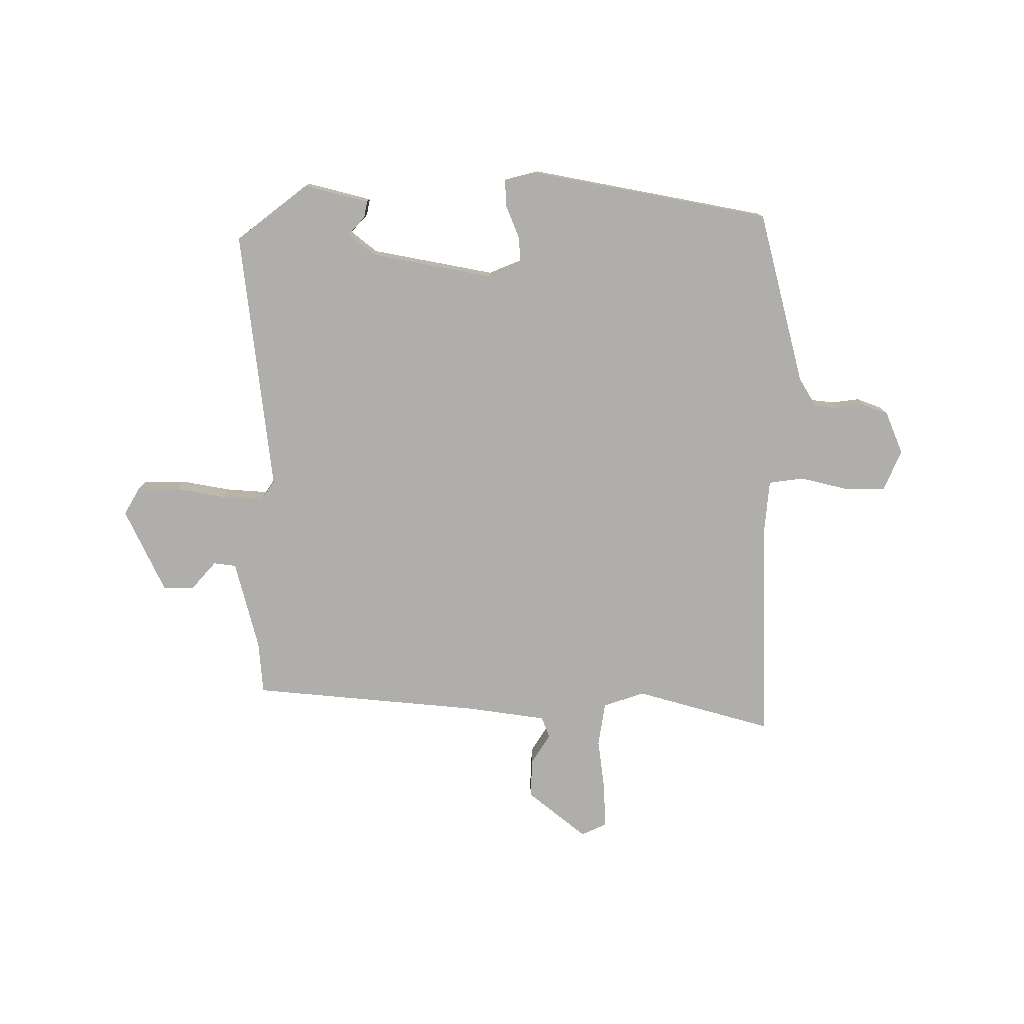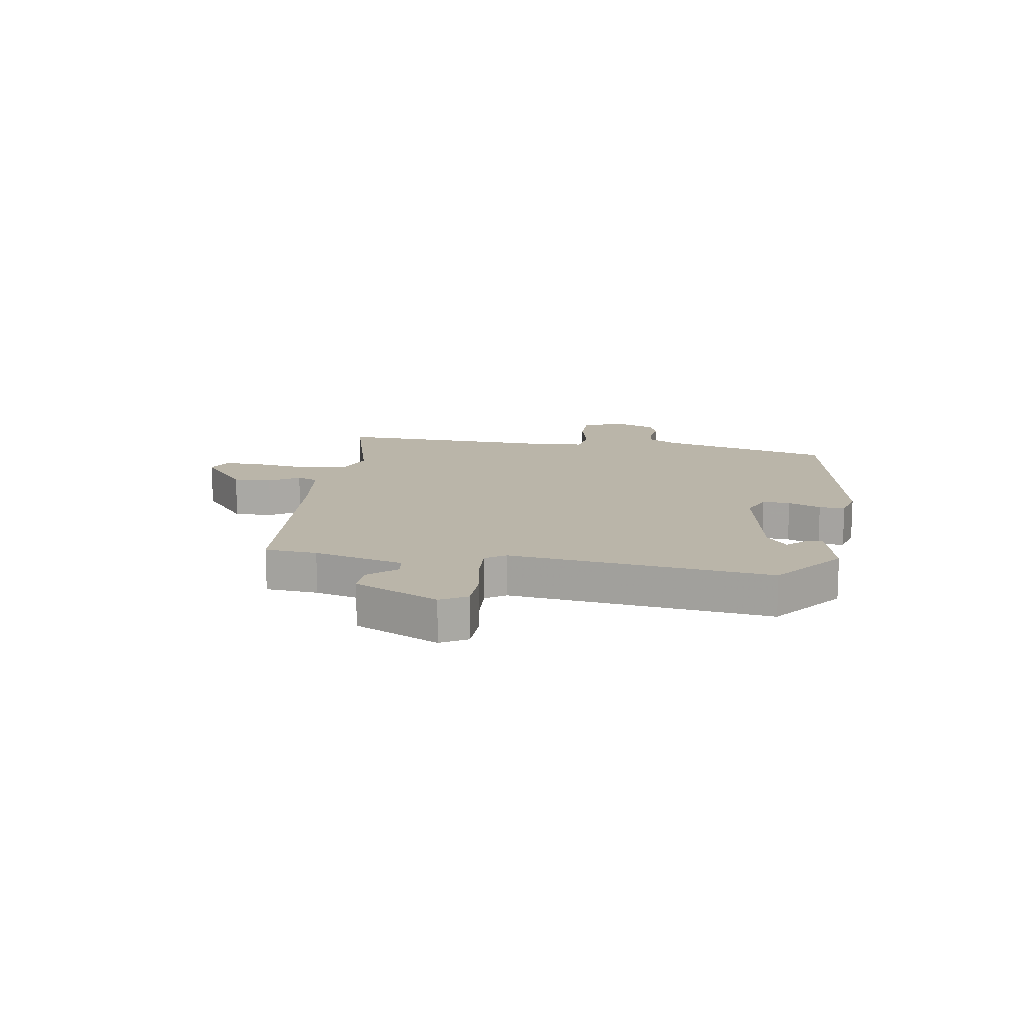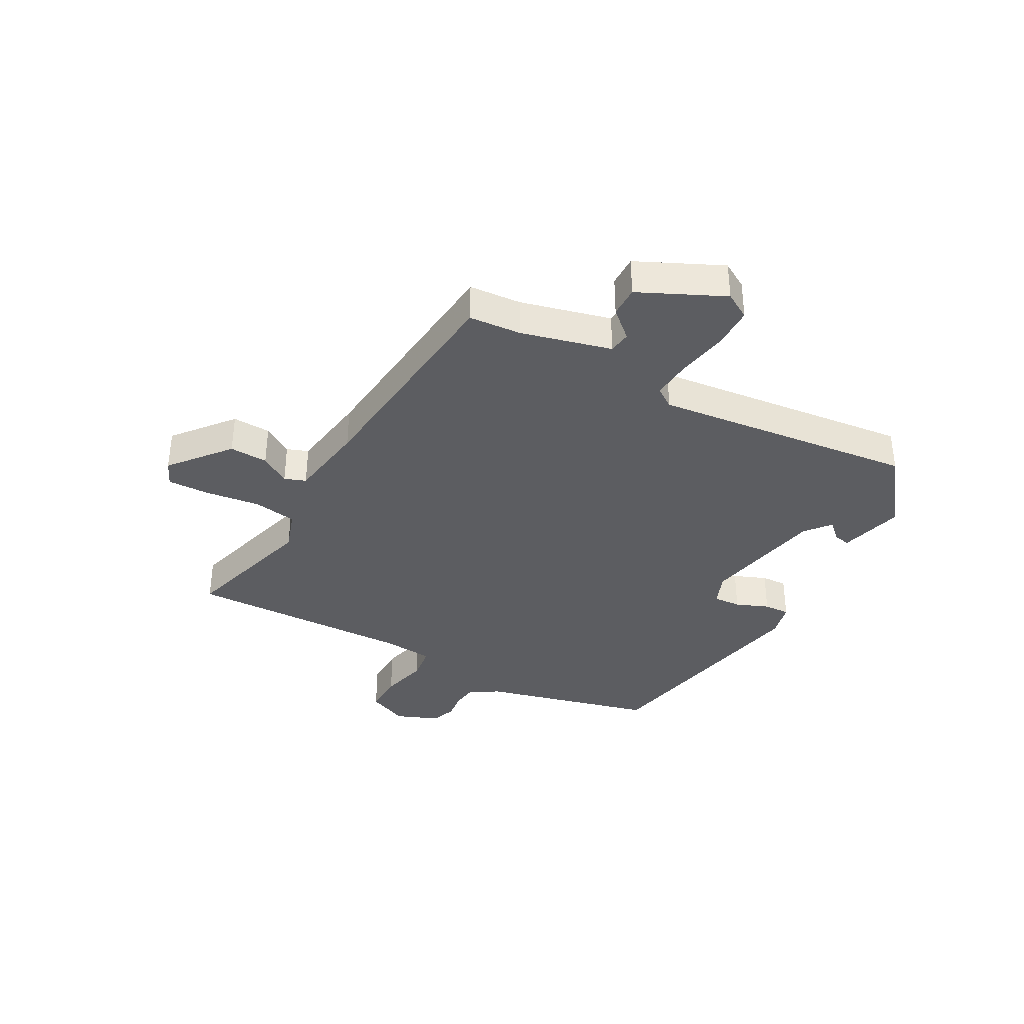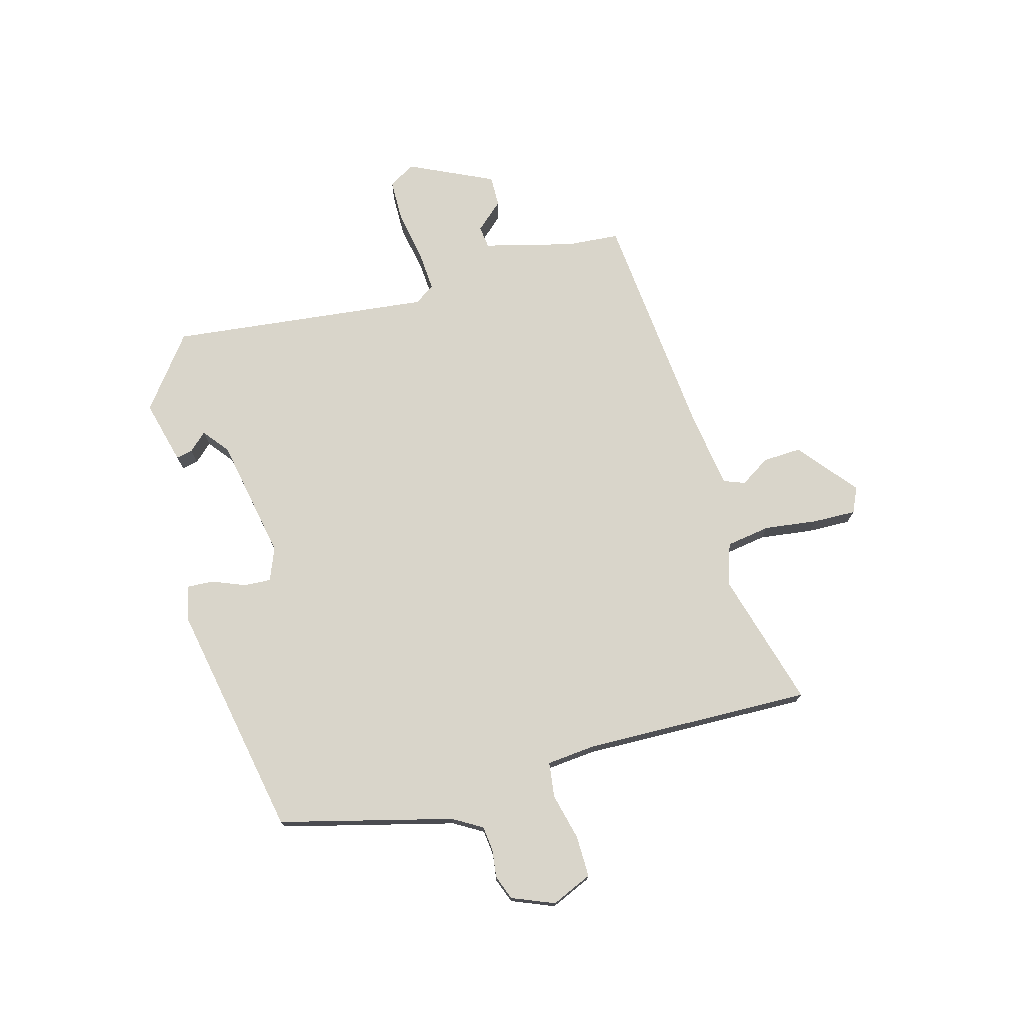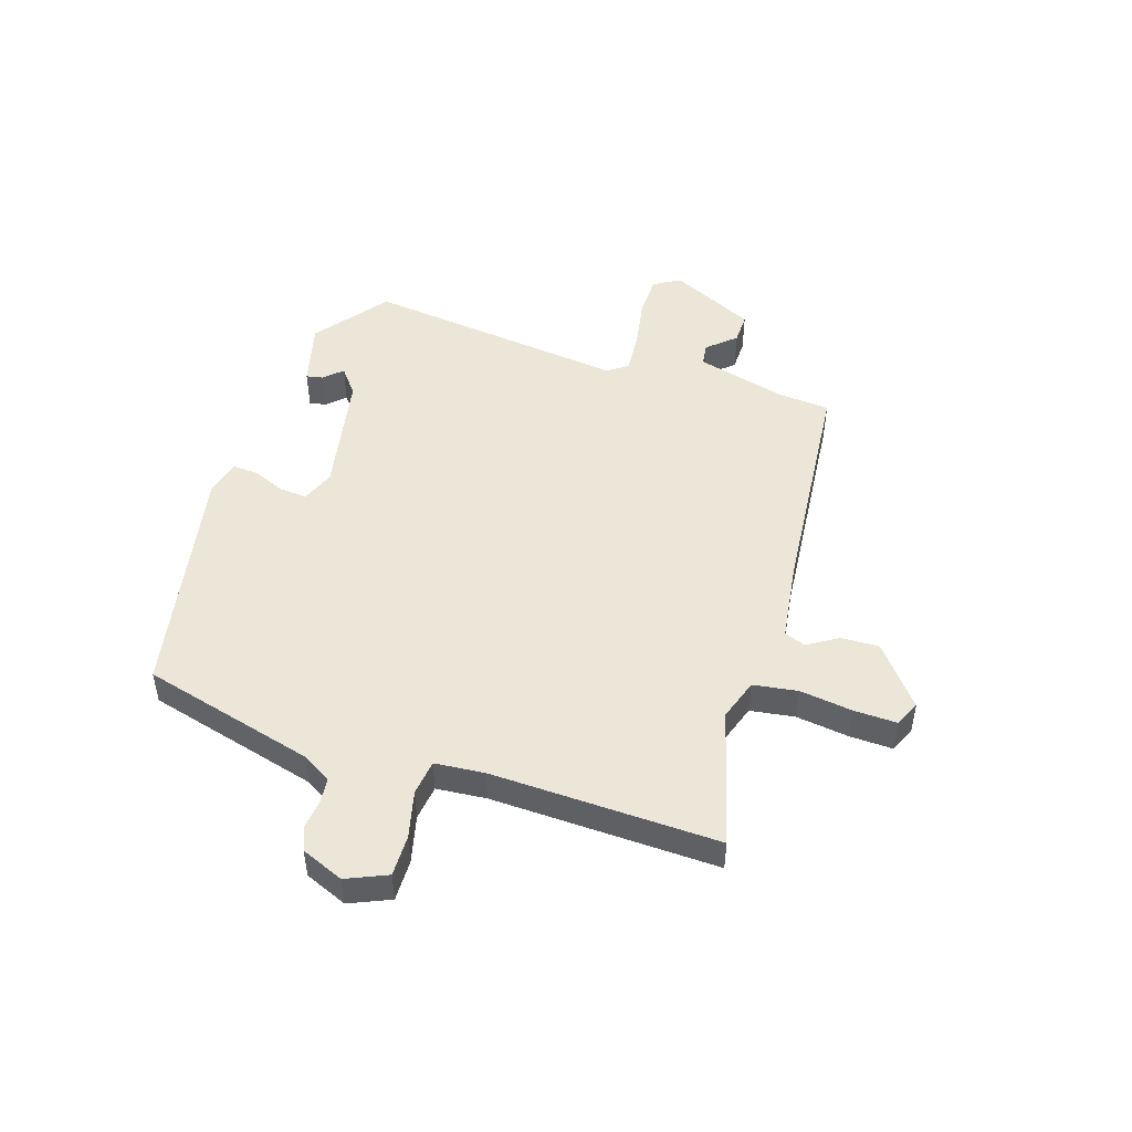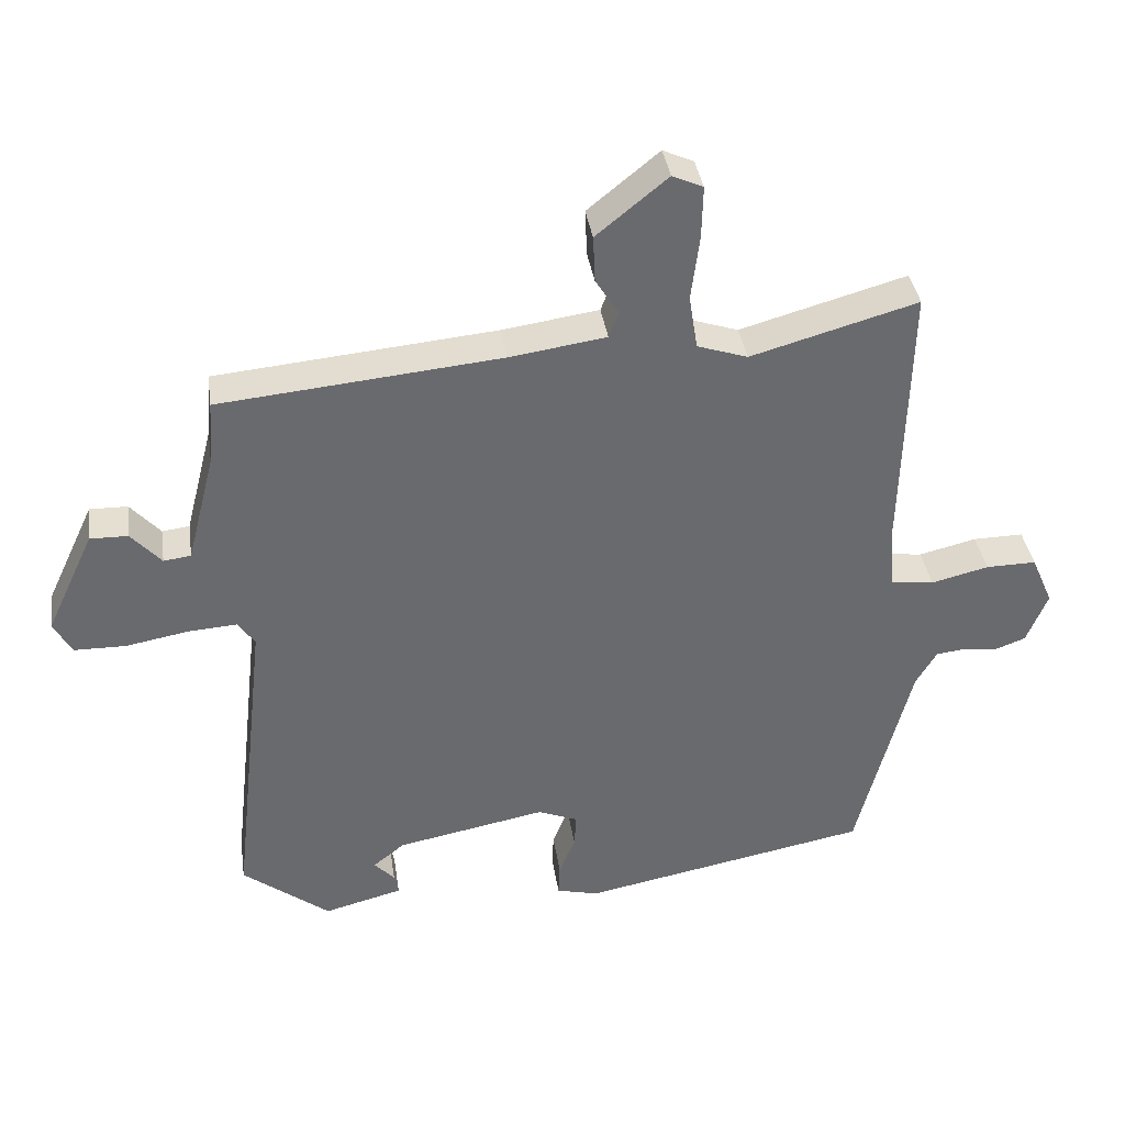
<metadata>
{"format":"obj","ext":"obj","renderer":"f3d","projection":"perspective","resolution":1024,"background":"white","views":[{"elev":-77.6,"azim":-179.9,"up":"+Y"},{"elev":13.6,"azim":99.6,"up":"+Y"},{"elev":-36.7,"azim":61.2,"up":"+Y"},{"elev":74.4,"azim":-105.4,"up":"+Y"},{"elev":49.1,"azim":-72.0,"up":"+Y"},{"elev":37.3,"azim":171.7,"up":"+Z"}]}
</metadata>
<code>
v -0.487 0.07 0.527
v -0.249 0.07 0.46
v -0.177 0.07 0.484
v -0.165 0.07 0.561
v -0.177 0.07 0.654
v -0.179 0.07 0.729
v -0.135 0.07 0.749
v -0.033 0.07 0.666
v -0.036 0.07 0.599
v -0.069 0.07 0.547
v -0.055 0.07 0.51
v 0.083 0.07 0.49
v 0.484 0.07 0.452
v 0.491 0.07 0.361
v 0.531 0.07 0.204
v 0.57 0.07 0.199
v 0.613 0.07 0.247
v 0.667 0.07 0.248
v 0.736 0.07 0.101
v 0.709 0.07 0.055
v 0.636 0.07 0.054
v 0.548 0.07 0.07
v 0.477 0.07 0.075
v 0.453 0.07 0.04
v 0.504 0.07 -0.416
v 0.379 0.07 -0.512
v 0.267 0.07 -0.483
v 0.273 0.07 -0.454
v 0.302 0.07 -0.423
v 0.257 0.07 -0.387
v 0.043 0.07 -0.346
v -0.014 0.07 -0.369
v -0.011 0.07 -0.417
v 0.012 0.07 -0.474
v 0.014 0.07 -0.519
v -0.046 0.07 -0.534
v -0.459 0.07 -0.455
v -0.536 0.07 -0.154
v -0.566 0.07 -0.103
v -0.61 0.07 -0.098
v -0.658 0.07 -0.104
v -0.701 0.07 -0.088
v -0.731 0.07 -0.014
v -0.7 0.07 0.057
v -0.628 0.07 0.056
v -0.546 0.07 0.036
v -0.485 0.07 0.044
v -0.477 0.07 0.131
v -0.487 0 0.527
v -0.249 0 0.46
v -0.177 0 0.484
v -0.165 0 0.561
v -0.177 0 0.654
v -0.179 0 0.729
v -0.135 0 0.749
v -0.033 0 0.666
v -0.036 0 0.599
v -0.069 0 0.547
v -0.055 0 0.51
v 0.083 0 0.49
v 0.484 0 0.452
v 0.491 0 0.361
v 0.531 0 0.204
v 0.57 0 0.199
v 0.613 0 0.247
v 0.667 0 0.248
v 0.736 0 0.101
v 0.709 0 0.055
v 0.636 0 0.054
v 0.548 0 0.07
v 0.477 0 0.075
v 0.453 0 0.04
v 0.504 0 -0.416
v 0.379 0 -0.512
v 0.267 0 -0.483
v 0.273 0 -0.454
v 0.302 0 -0.423
v 0.257 0 -0.387
v 0.043 0 -0.346
v -0.014 0 -0.369
v -0.011 0 -0.417
v 0.012 0 -0.474
v 0.014 0 -0.519
v -0.046 0 -0.534
v -0.459 0 -0.455
v -0.536 0 -0.154
v -0.566 0 -0.103
v -0.61 0 -0.098
v -0.658 0 -0.104
v -0.701 0 -0.088
v -0.731 0 -0.014
v -0.7 0 0.057
v -0.628 0 0.056
v -0.546 0 0.036
v -0.485 0 0.044
v -0.477 0 0.131
f 43 44 45 46
f 43 46 47
f 40 41 42 43
f 39 40 43 47
f 38 39 47
f 37 38 47
f 36 37 47 48
f 33 34 35 36
f 32 33 36 48
f 26 27 28 29
f 24 25 26 29
f 24 29 30
f 19 20 21 22
f 19 22 23
f 16 17 18 19
f 15 16 19 23
f 14 15 23 24
f 12 13 14 24
f 7 8 9 10
f 5 6 7 10
f 4 5 10 11
f 3 4 11
f 2 3 11 12
f 31 32 48 1
f 2 12 24 30
f 1 2 30 31
f 94 93 92 91
f 95 94 91
f 91 90 89 88
f 95 91 88 87
f 95 87 86
f 95 86 85
f 96 95 85 84
f 84 83 82 81
f 96 84 81 80
f 77 76 75 74
f 77 74 73 72
f 78 77 72
f 70 69 68 67
f 71 70 67
f 67 66 65 64
f 71 67 64 63
f 72 71 63 62
f 72 62 61 60
f 58 57 56 55
f 58 55 54 53
f 59 58 53 52
f 59 52 51
f 60 59 51 50
f 49 96 80 79
f 78 72 60 50
f 79 78 50 49
f 1 49 50 2
f 2 50 51 3
f 3 51 52 4
f 4 52 53 5
f 5 53 54 6
f 6 54 55 7
f 7 55 56 8
f 8 56 57 9
f 9 57 58 10
f 10 58 59 11
f 11 59 60 12
f 12 60 61 13
f 13 61 62 14
f 14 62 63 15
f 15 63 64 16
f 16 64 65 17
f 17 65 66 18
f 18 66 67 19
f 19 67 68 20
f 20 68 69 21
f 21 69 70 22
f 22 70 71 23
f 23 71 72 24
f 24 72 73 25
f 25 73 74 26
f 26 74 75 27
f 27 75 76 28
f 28 76 77 29
f 29 77 78 30
f 30 78 79 31
f 31 79 80 32
f 32 80 81 33
f 33 81 82 34
f 34 82 83 35
f 35 83 84 36
f 36 84 85 37
f 37 85 86 38
f 38 86 87 39
f 39 87 88 40
f 40 88 89 41
f 41 89 90 42
f 42 90 91 43
f 43 91 92 44
f 44 92 93 45
f 45 93 94 46
f 46 94 95 47
f 47 95 96 48
f 48 96 49 1

</code>
